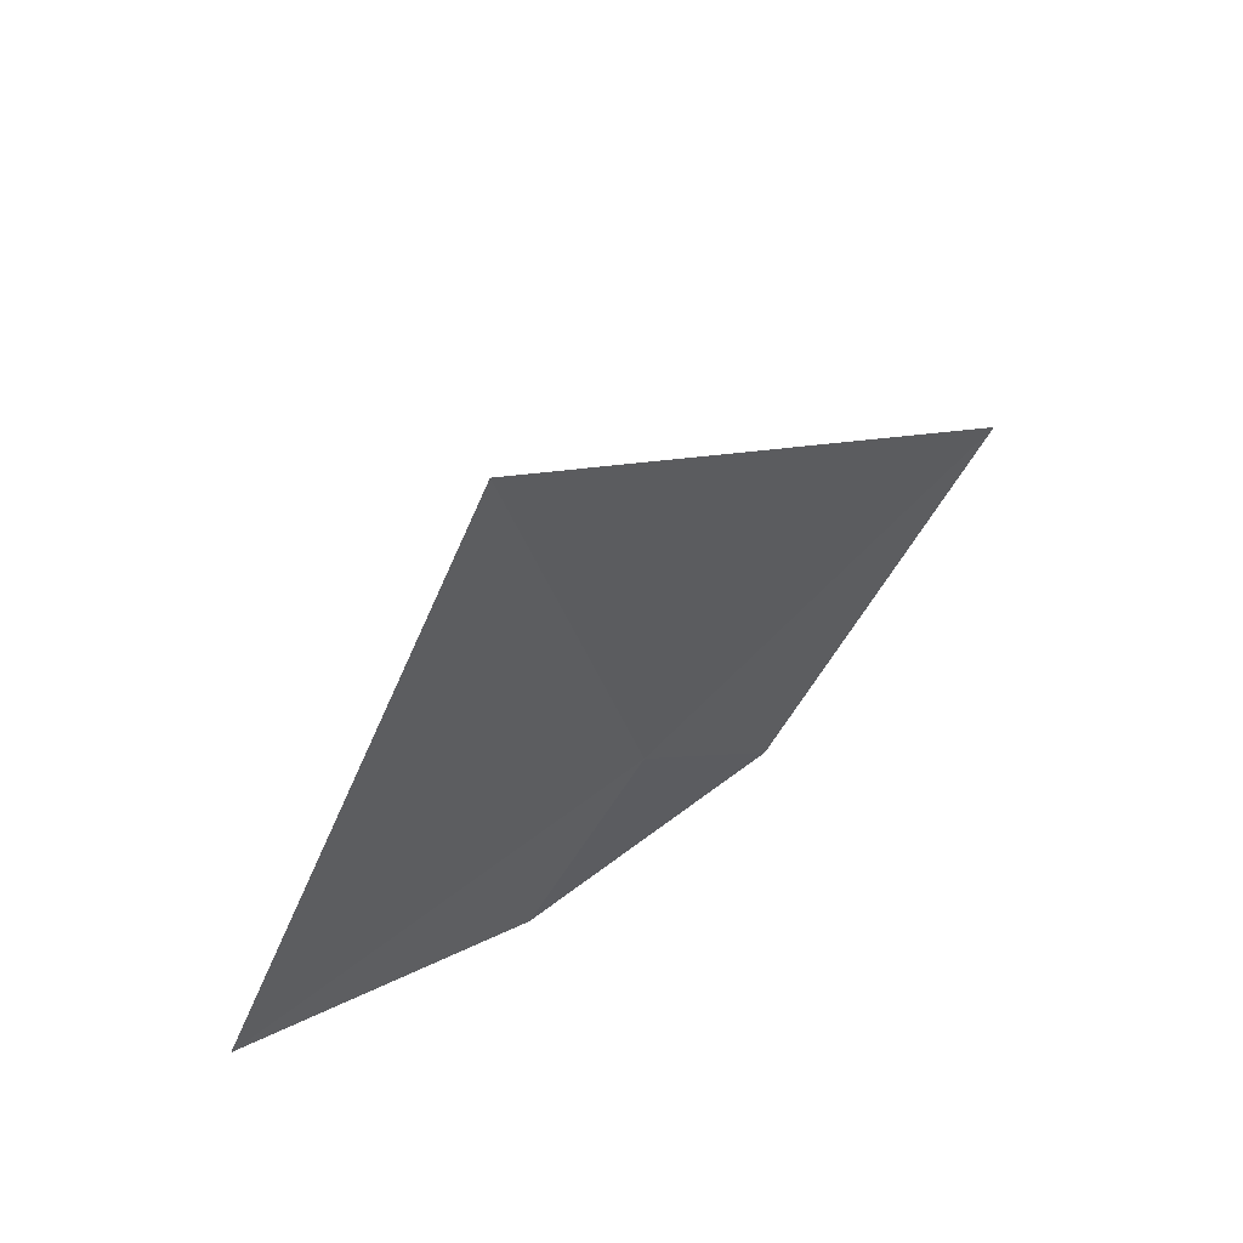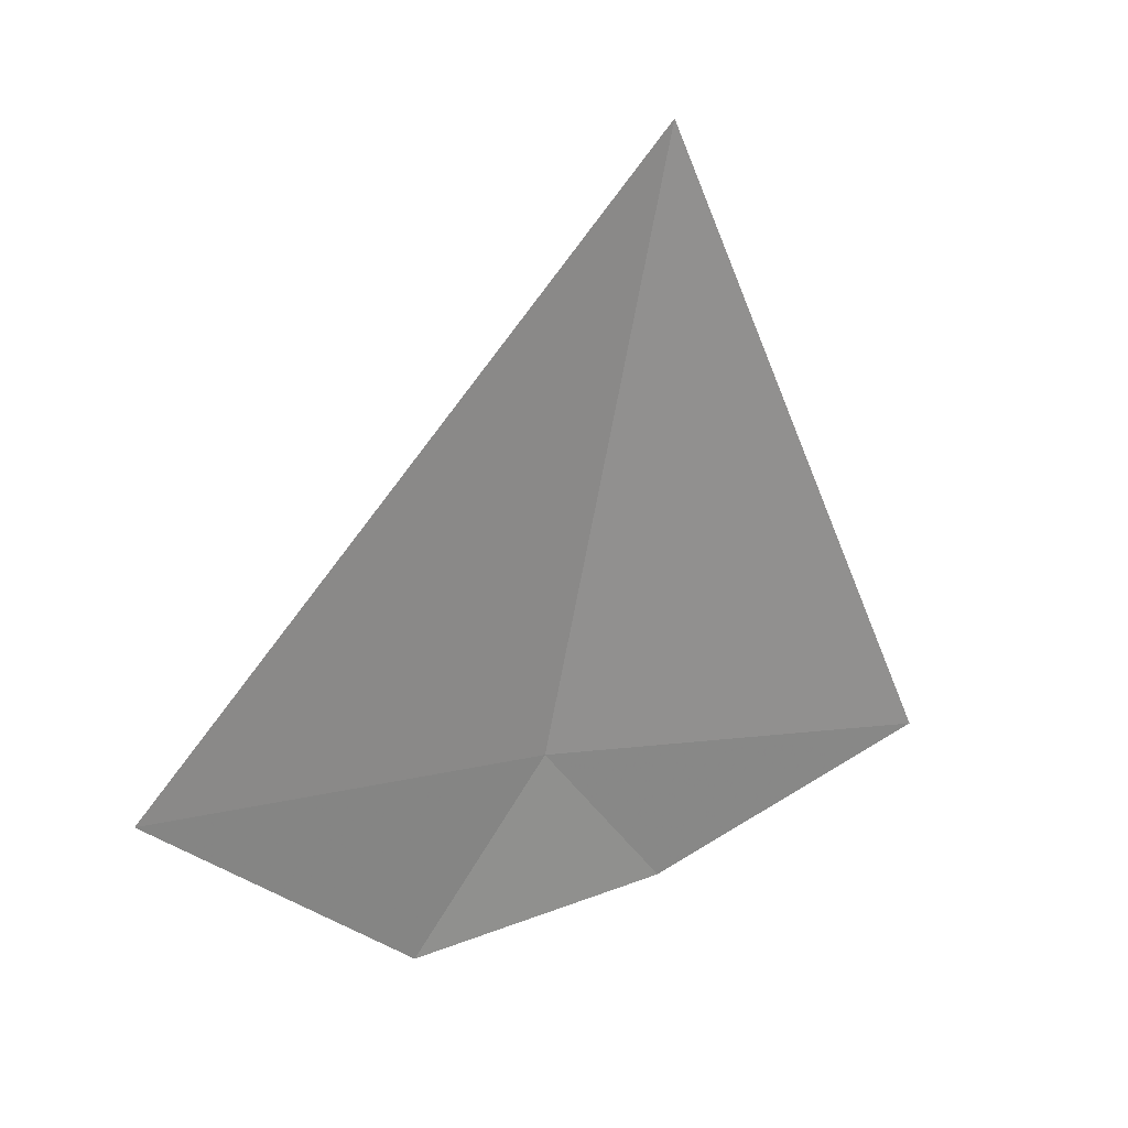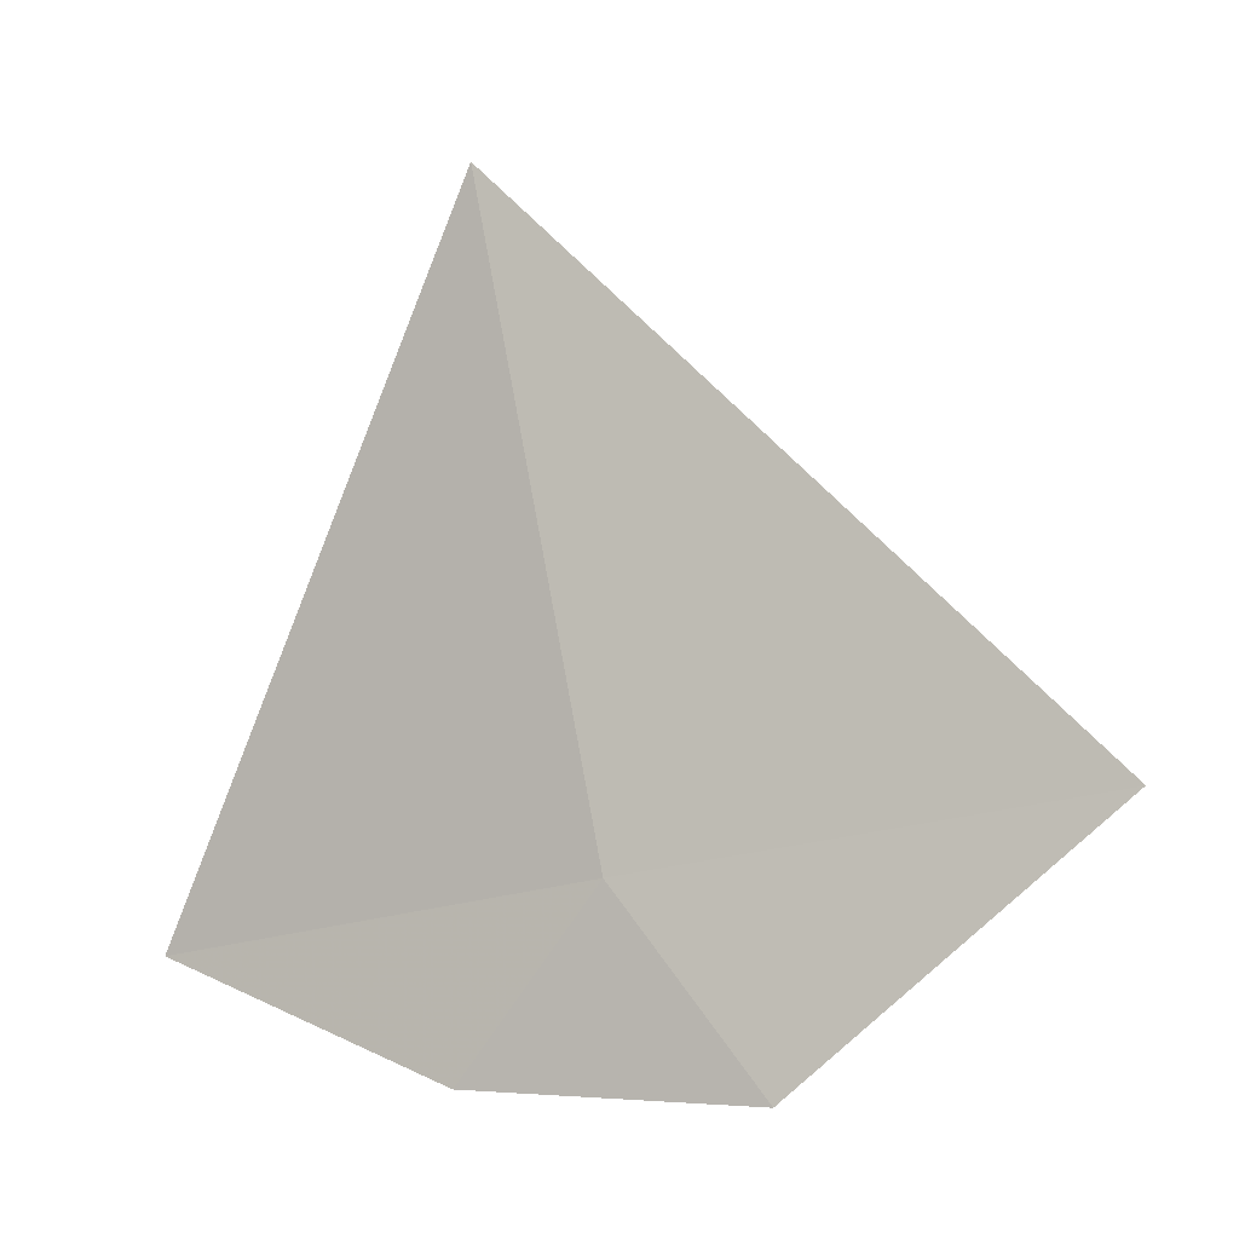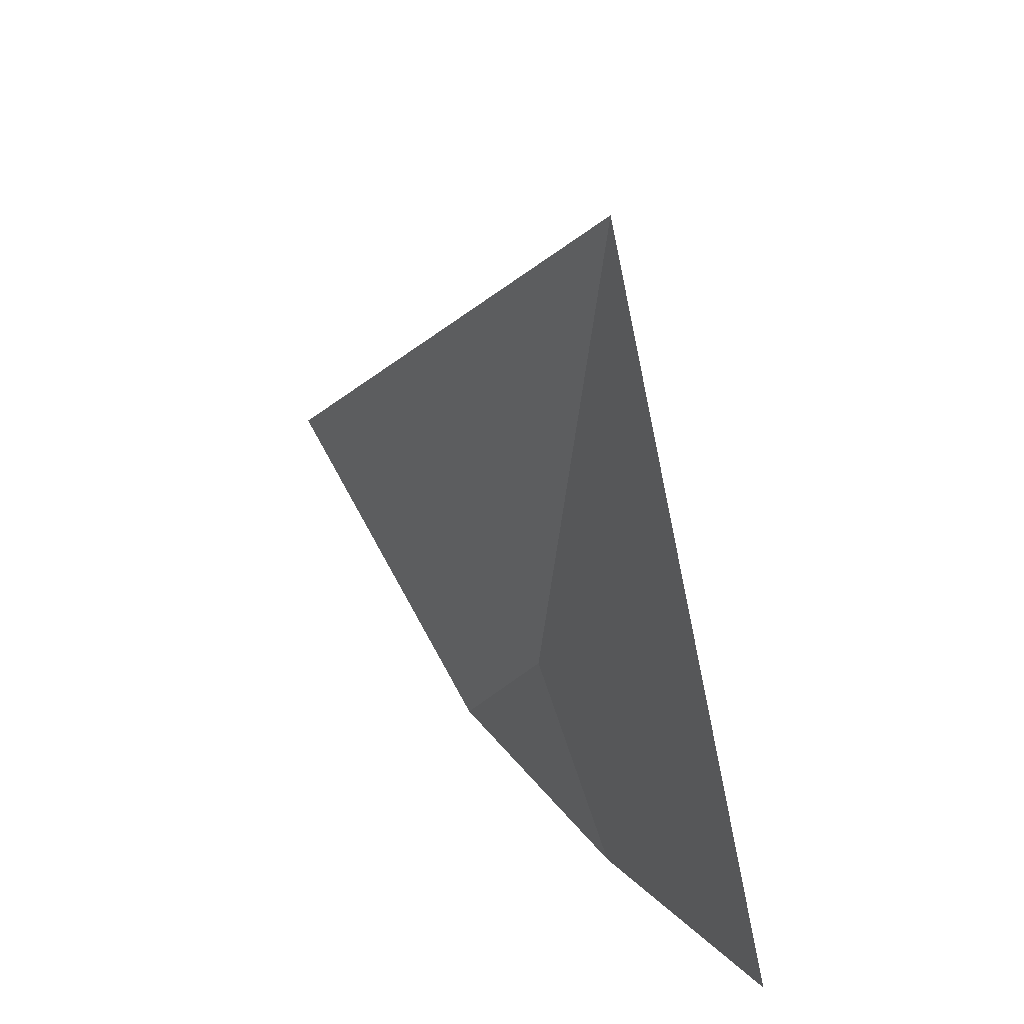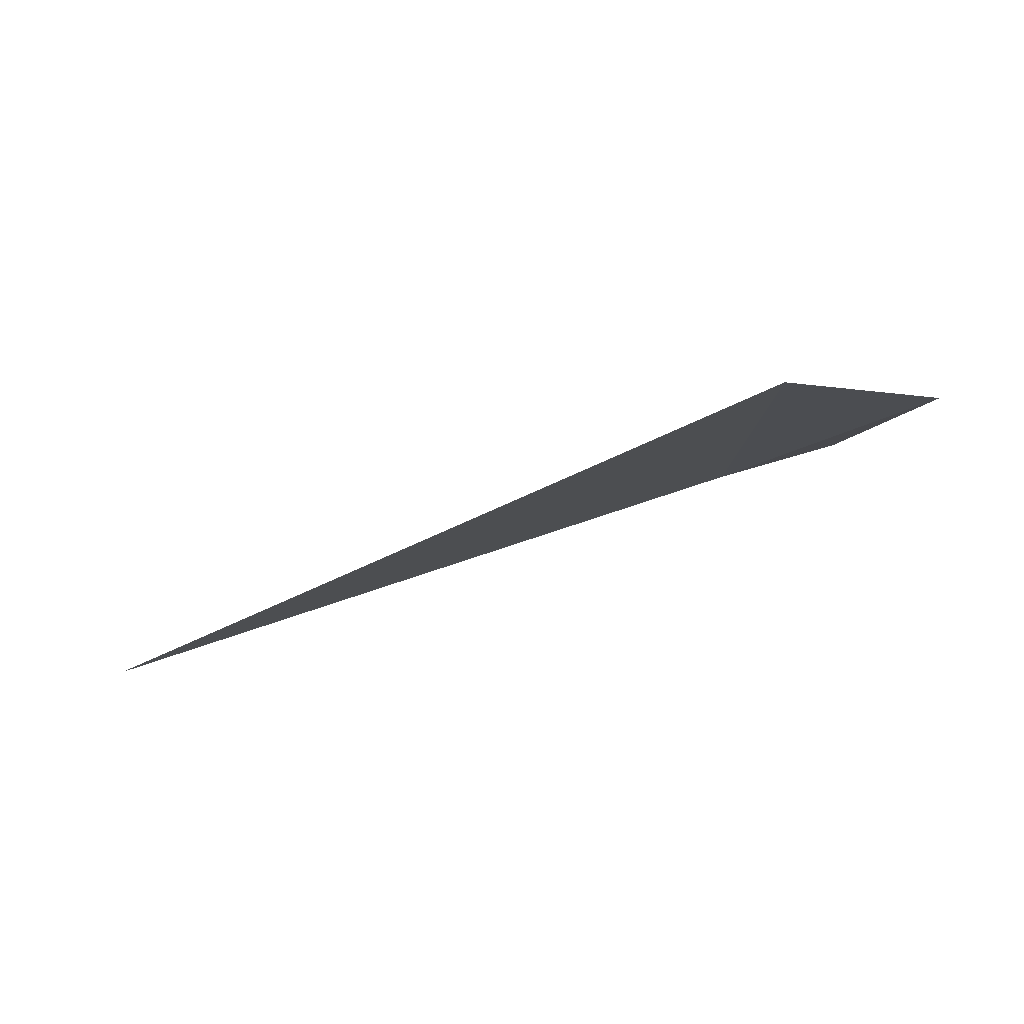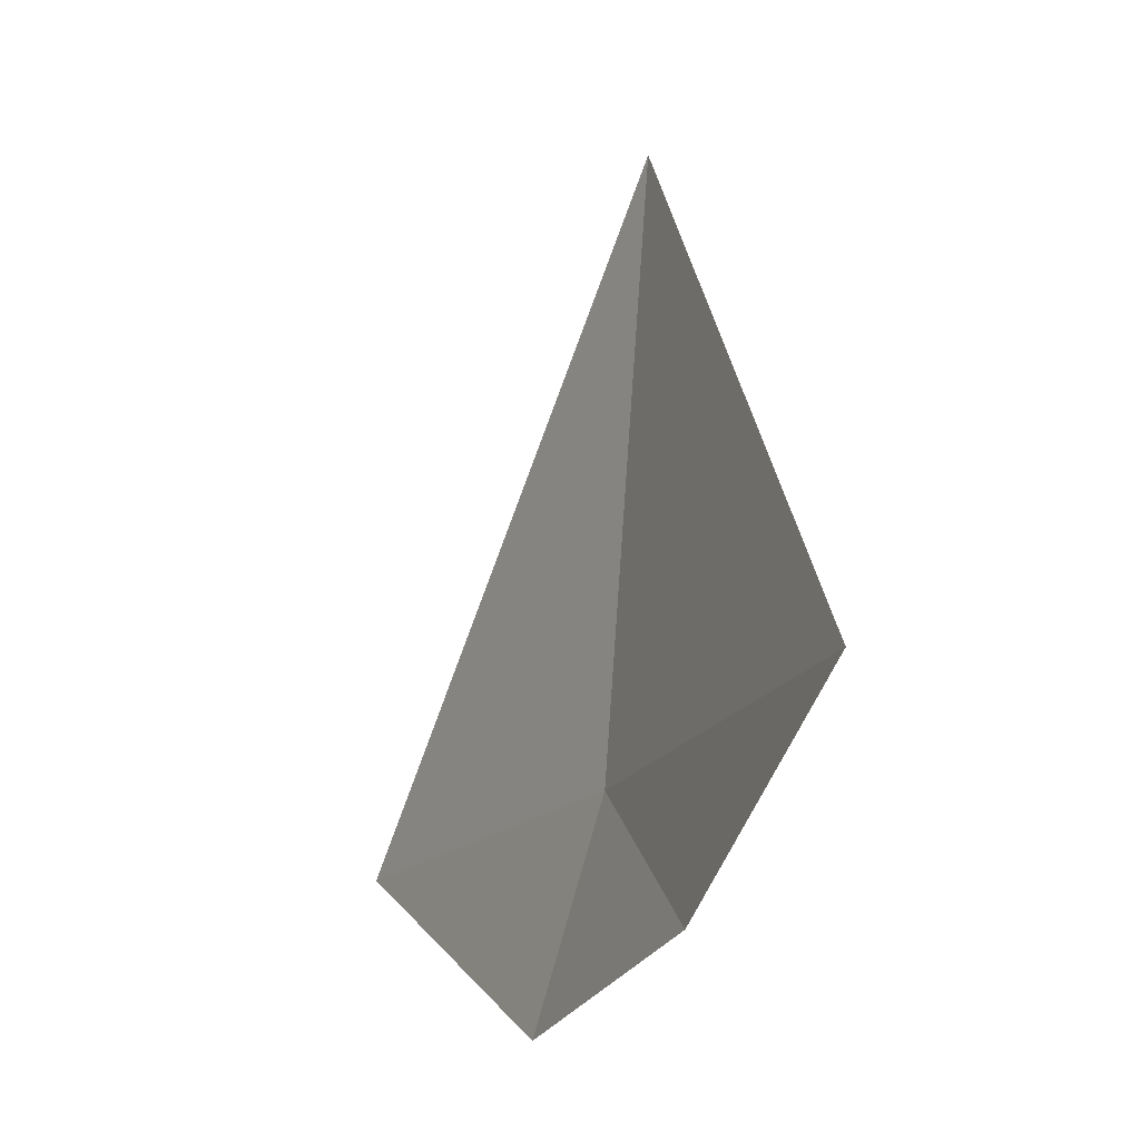
<metadata>
{"format":"obj","ext":"obj","renderer":"f3d","projection":"perspective","resolution":1024,"background":"white","views":[{"elev":62.2,"azim":18.9,"up":"+Z"},{"elev":24.0,"azim":-156.5,"up":"+Z"},{"elev":-2.5,"azim":80.2,"up":"+Z"},{"elev":36.1,"azim":-65.6,"up":"+Z"},{"elev":51.4,"azim":66.6,"up":"+Y"},{"elev":-30.3,"azim":-59.1,"up":"+Z"}]}
</metadata>
<code>
v 24.88 29.04 0.3042
v 24.44 28.45 0.1708
v 24.75 28.85 0.004703
v 25.02 29.25 0.004701
v 25.23 29.69 0.4349
v 24.74 28.87 1.318
f 1 3 2
f 1 5 4
f 1 6 5
f 1 2 6
f 1 4 3

</code>
